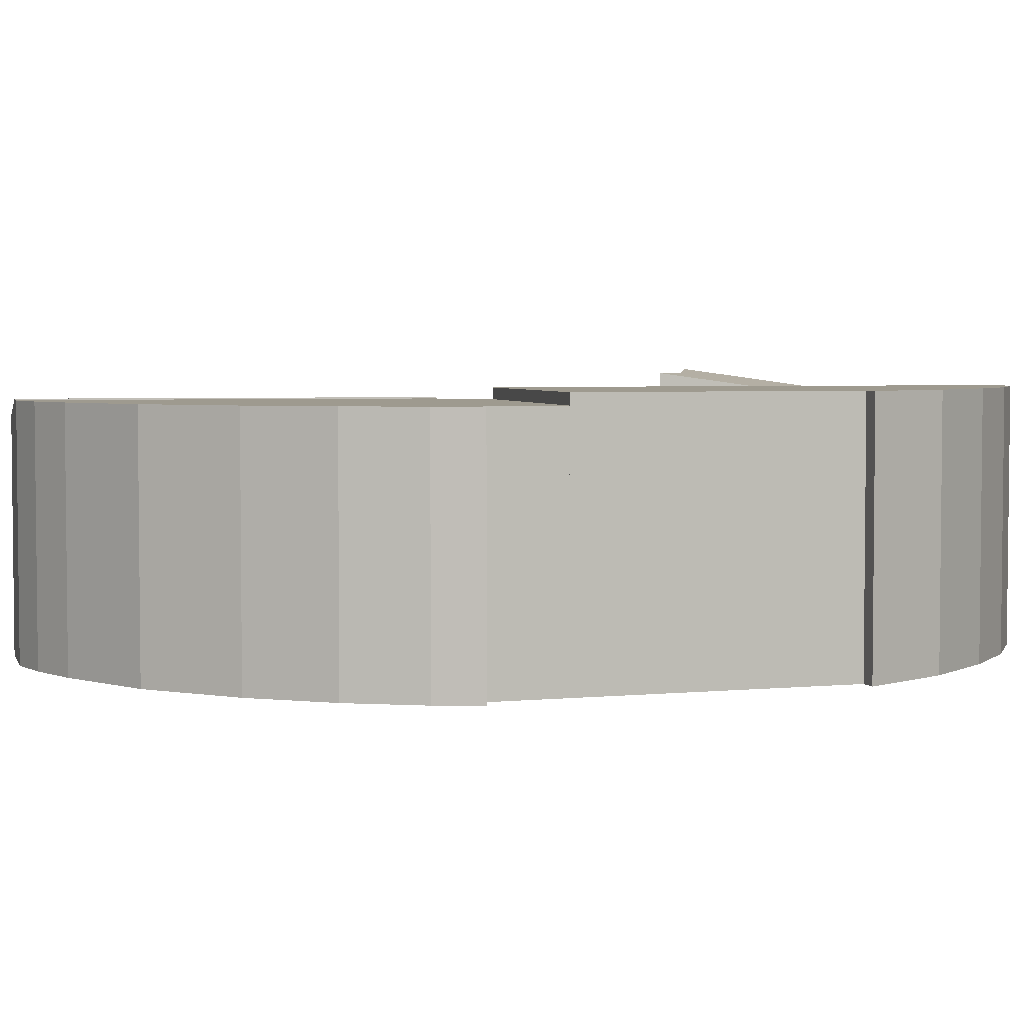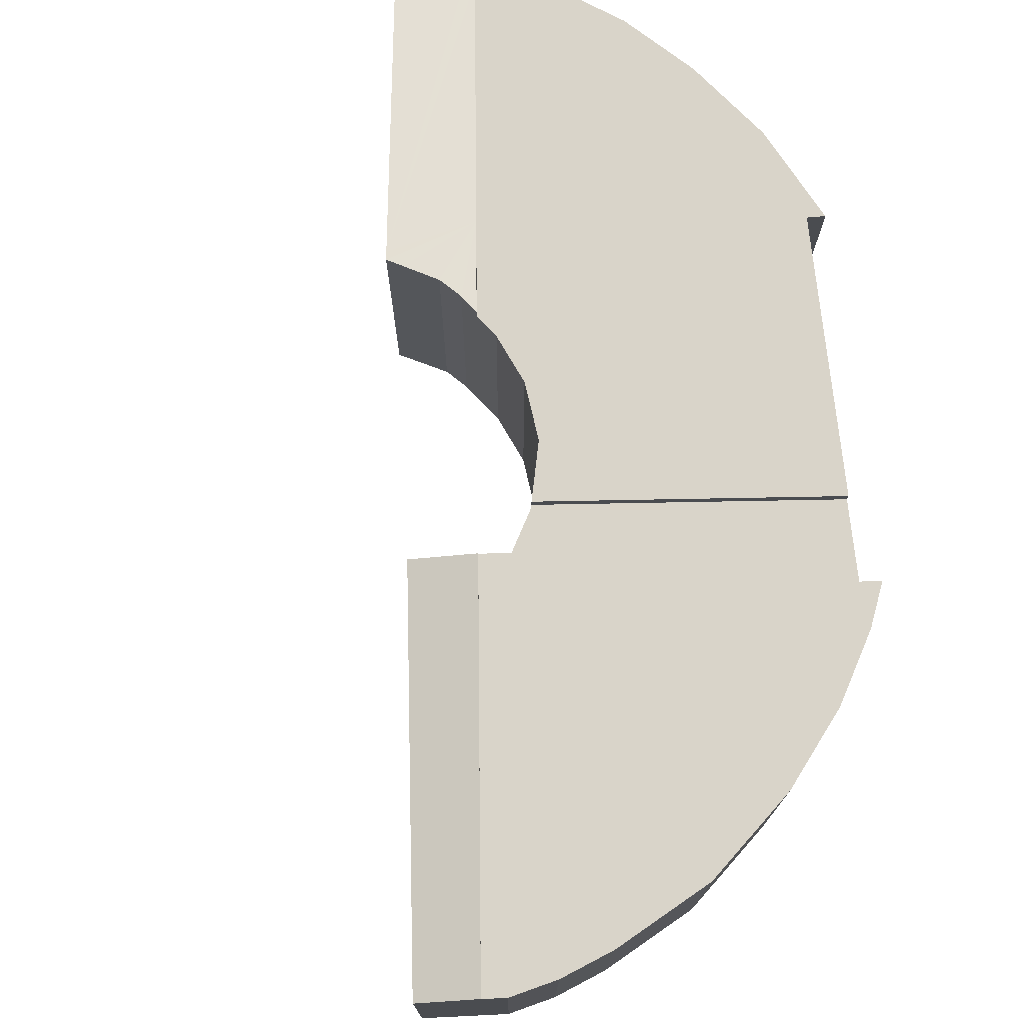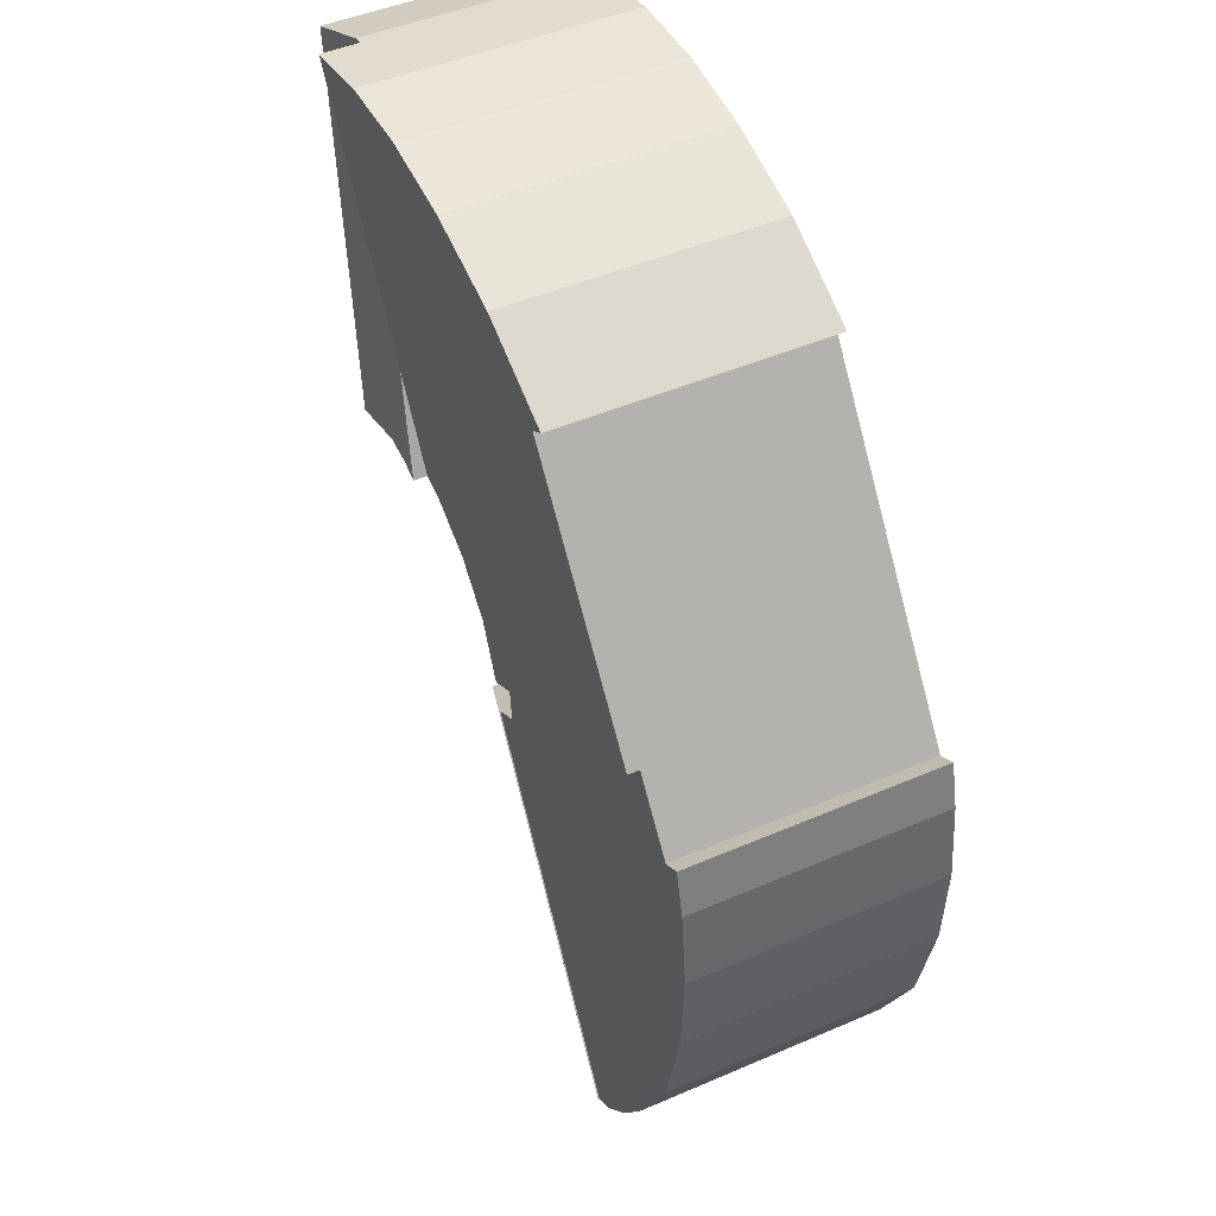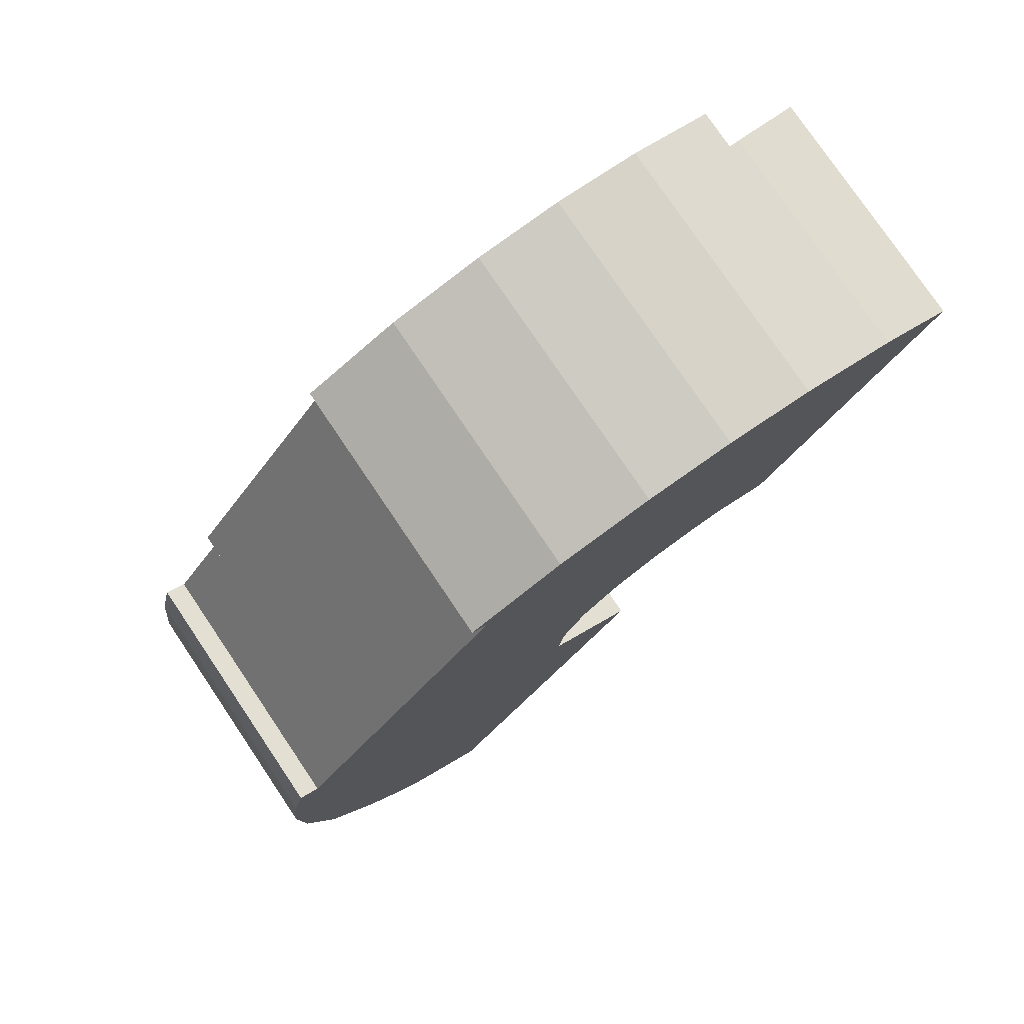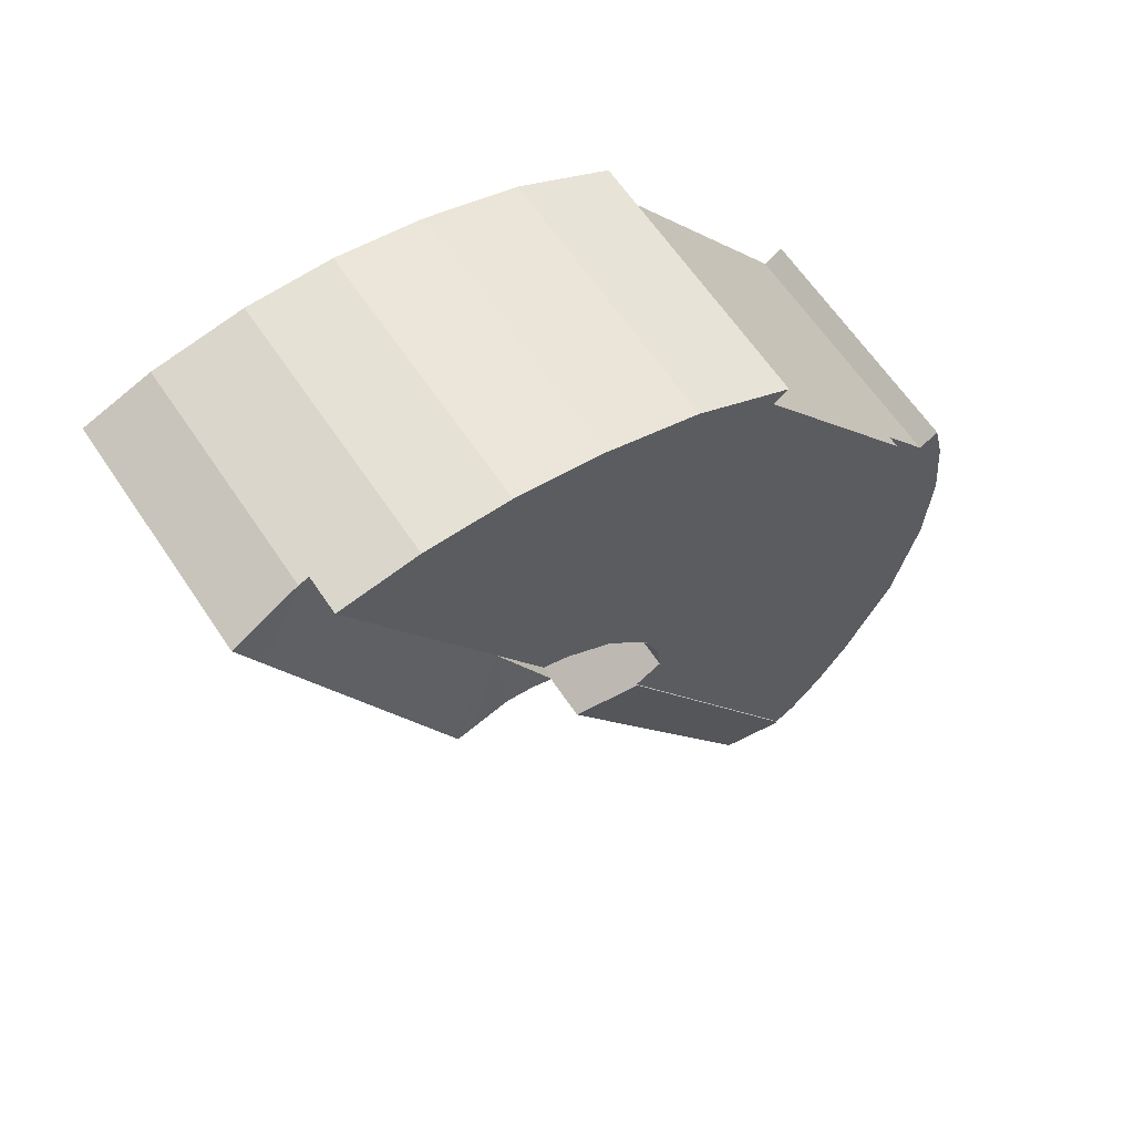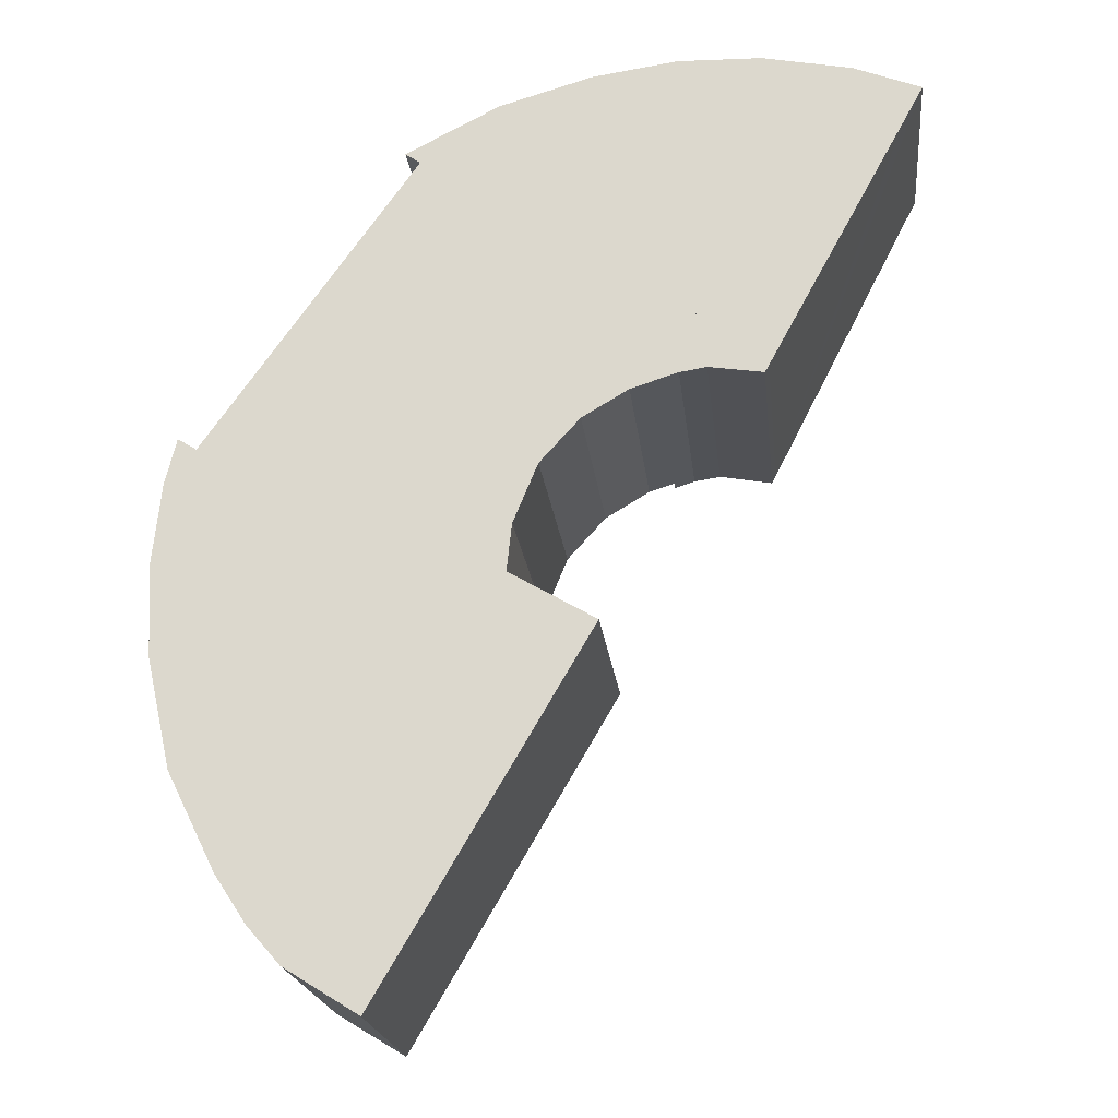
<metadata>
{"format":"obj","ext":"obj","renderer":"f3d","projection":"perspective","resolution":1024,"background":"white","views":[{"elev":3.8,"azim":-73.1,"up":"+Y"},{"elev":74.9,"azim":-150.9,"up":"+Y"},{"elev":46.6,"azim":-116.2,"up":"+Z"},{"elev":77.5,"azim":-34.0,"up":"+Z"},{"elev":63.3,"azim":146.2,"up":"+Z"},{"elev":-20.0,"azim":6.1,"up":"+Z"}]}
</metadata>
<code>
v  5.085 8.074 -12.47
v  7.428 7.52 -12.34
v  6.746 7.525 -13.5
v  11.53 8.074 -1.138
v  13.38 7.473 -2.213
v  5.085 7.636e-16 -12.47
v  11.53 6.968e-17 -1.138
v  13.38 1.355e-16 -2.213
v  7.428 7.558e-16 -12.34
v  6.746 8.268e-16 -13.5
v  16.7 8.393 7.958
v  18.58 8.393 16.08
v  21.05 8.393 15.6
v  15.94 8.393 16.13
v  13.26 8.393 15.74
v  10.35 8.393 14.87
v  7.386 8.393 13.34
v  7.863 8.393 13.02
v  2.693 8.393 5.706
v  15.17 8.393 5.262
v  14.34 8.393 4.996
v  13.4 8.393 4.439
v  12.88 8.393 4.128
v  11.61 8.393 2.732
v  10.88 8.393 0.95
v  7.253 8.393 3.056
v  21.05 -9.553e-16 15.6
v  16.7 -4.873e-16 7.958
v  15.17 -3.222e-16 5.262
v  14.34 -3.059e-16 4.996
v  12.88 -2.528e-16 4.128
v  13.4 -2.718e-16 4.439
v  11.61 -1.673e-16 2.732
v  10.88 -5.817e-17 0.95
v  2.693 -3.494e-16 5.706
v  7.253 -1.871e-16 3.056
v  7.863 -7.972e-16 13.02
v  7.386 -8.17e-16 13.34
v  10.35 -9.108e-16 14.87
v  18.58 -9.845e-16 16.08
v  13.26 -9.636e-16 15.74
v  15.94 -9.879e-16 16.13
v  22.82 7.648 13.48
v  21.38 7.221 15.54
v  23.49 7.454 14.72
v  18.51 8.892 5.588
v  21.05 7.197 15.6
v  18.38 8.929 5.349
v  17.81 8.892 5.433
v  16.66 8.814 5.604
v  15.82 8.805 5.468
v  15.17 8.815 5.262
v  21.38 -9.515e-16 15.54
v  23.49 -9.012e-16 14.72
v  22.82 -8.257e-16 13.48
v  18.51 -3.422e-16 5.588
v  18.38 -3.275e-16 5.349
v  15.82 -3.348e-16 5.468
v  16.66 -3.431e-16 5.604
v  17.81 -3.327e-16 5.433
v  7.253 8.03 3.056
v  1.219 8.03 3.622
v  2.693 8.03 5.706
v  10.88 8.03 0.95
v  10.84 8.03 0.857
v  10.68 8.03 -0.641
v  11.53 8.03 -1.138
v  5.085 8.03 -12.47
v  0.27 8.03 2.524
v  0 8.03 4.917e-16
v  0.143 8.03 -2.915
v  0.9 8.03 -6.338
v  2.41 8.03 -9.39
v  3.399 8.03 -10.89
v  4.425 8.03 -12.06
v  0.628 8.03 3.983
v  10.84 -5.248e-17 0.857
v  4.425 7.384e-16 -12.06
v  3.399 6.671e-16 -10.89
v  2.41 5.75e-16 -9.39
v  0.9 3.881e-16 -6.338
v  0.143 1.785e-16 -2.915
v  0 0 0
v  0.27 -1.545e-16 2.524
v  0.628 -2.439e-16 3.983
v  1.219 -2.218e-16 3.622
v  10.68 3.925e-17 -0.641
g defaultobject
f 1 2 3
f 2 1 4
f 2 4 5
f 6 4 1
f 4 6 7
f 7 5 4
f 5 7 8
f 8 2 5
f 2 8 9
f 2 9 3
f 3 9 10
f 3 6 1
f 6 3 10
f 10 7 6
f 7 10 9
f 7 9 8
f 11 12 13
f 12 11 14
f 14 11 15
f 15 11 16
f 16 11 17
f 17 11 18
f 18 11 19
f 19 11 20
f 19 20 21
f 19 21 22
f 19 22 23
f 19 23 24
f 19 24 25
f 19 25 26
f 27 11 13
f 11 27 28
f 11 28 20
f 20 28 29
f 29 21 20
f 21 29 30
f 30 22 21
f 22 30 23
f 23 30 31
f 31 30 32
f 31 24 23
f 24 31 33
f 33 25 24
f 25 33 34
f 34 26 25
f 26 34 19
f 19 34 35
f 35 34 36
f 37 17 18
f 17 37 38
f 35 18 19
f 18 35 37
f 38 16 17
f 16 38 39
f 40 13 12
f 13 40 27
f 39 15 16
f 15 39 41
f 41 14 15
f 14 41 42
f 42 12 14
f 12 42 40
f 37 39 38
f 39 37 41
f 41 37 35
f 41 35 42
f 42 35 40
f 40 35 27
f 27 35 36
f 27 36 28
f 28 36 31
f 31 36 33
f 33 36 34
f 28 31 30
f 30 31 32
f 29 28 30
f 43 44 45
f 44 43 46
f 44 46 47
f 47 46 11
f 11 46 48
f 11 48 49
f 11 49 50
f 11 50 51
f 11 51 52
f 29 11 52
f 11 29 47
f 47 29 27
f 27 29 28
f 47 53 44
f 53 47 27
f 44 54 45
f 54 44 53
f 54 43 45
f 43 54 46
f 46 54 55
f 46 55 56
f 46 56 48
f 48 56 57
f 51 29 52
f 29 51 58
f 57 49 48
f 49 57 50
f 50 57 59
f 59 57 60
f 59 51 50
f 51 59 58
f 58 28 29
f 28 58 59
f 28 59 60
f 28 60 57
f 28 57 56
f 28 56 55
f 28 55 27
f 27 55 54
f 27 54 53
f 61 62 63
f 62 61 64
f 62 64 65
f 62 65 66
f 62 66 67
f 62 67 68
f 62 68 69
f 69 68 70
f 70 68 71
f 71 68 72
f 72 68 73
f 73 68 74
f 74 68 75
f 69 76 62
f 7 68 67
f 68 7 6
f 34 65 64
f 65 34 77
f 6 75 68
f 75 6 78
f 78 74 75
f 74 78 79
f 79 73 74
f 73 79 80
f 80 72 73
f 72 80 81
f 81 71 72
f 71 81 82
f 82 70 71
f 70 82 83
f 83 69 70
f 69 83 84
f 84 76 69
f 76 84 85
f 85 62 76
f 62 85 86
f 35 61 63
f 61 35 64
f 64 35 34
f 34 35 36
f 87 67 66
f 67 87 7
f 86 63 62
f 63 86 35
f 77 66 65
f 66 77 87
f 36 77 34
f 77 36 87
f 87 6 7
f 6 87 36
f 6 36 35
f 6 35 86
f 6 86 85
f 6 85 84
f 6 84 83
f 6 83 82
f 6 82 78
f 78 82 79
f 79 82 81
f 79 81 80

</code>
